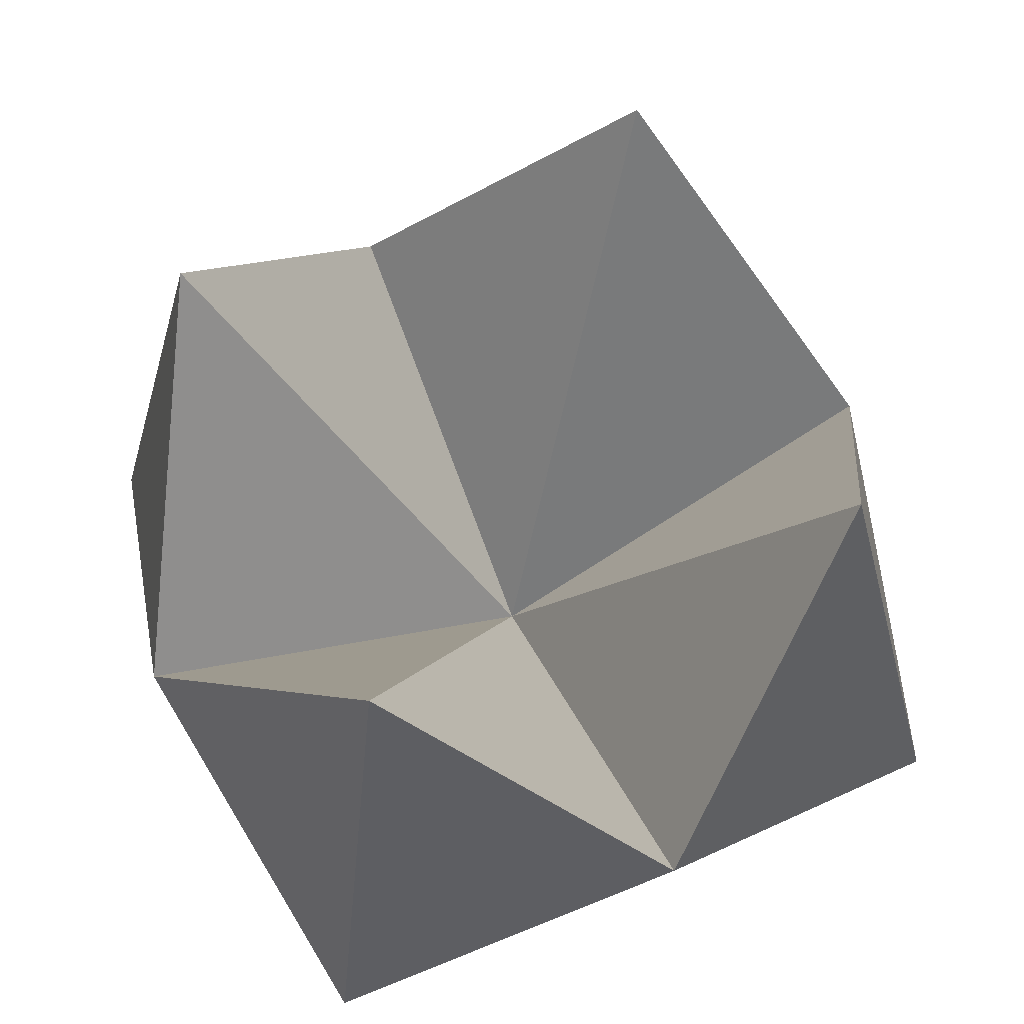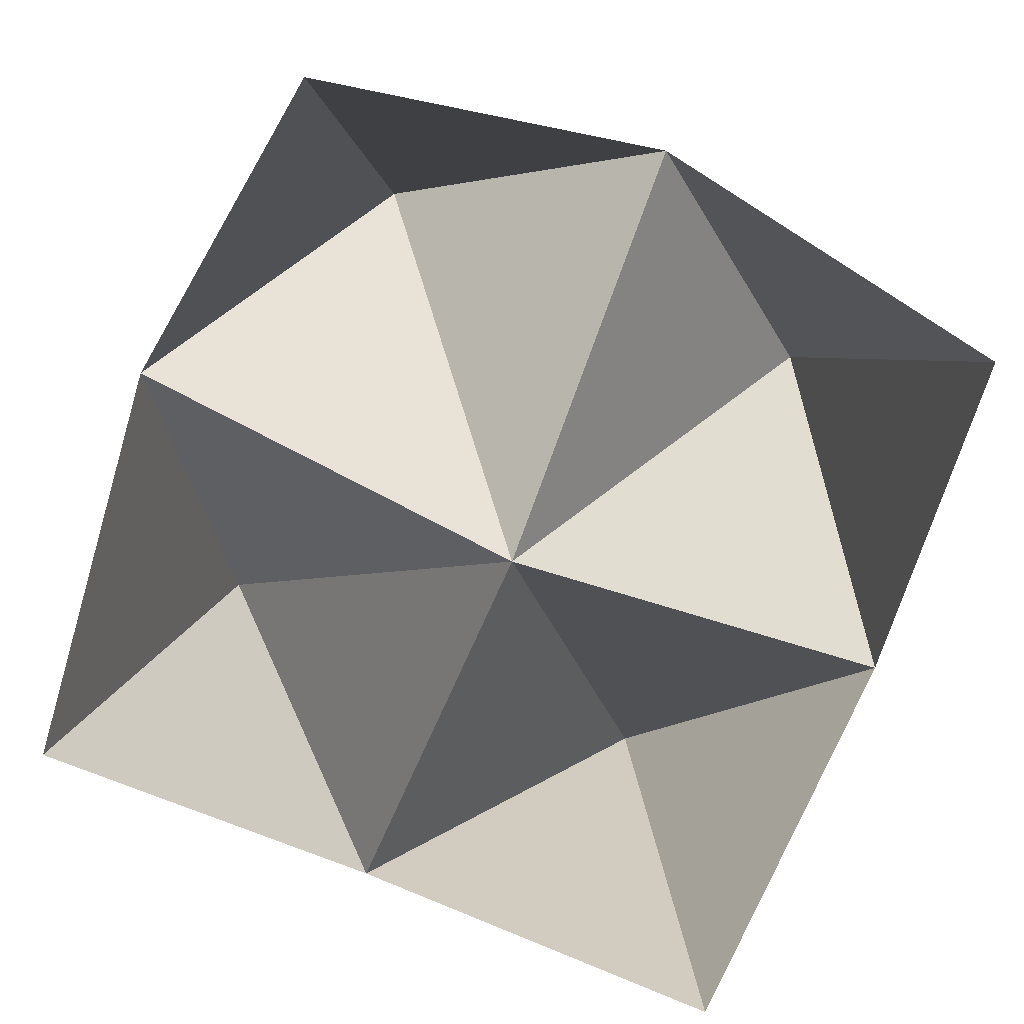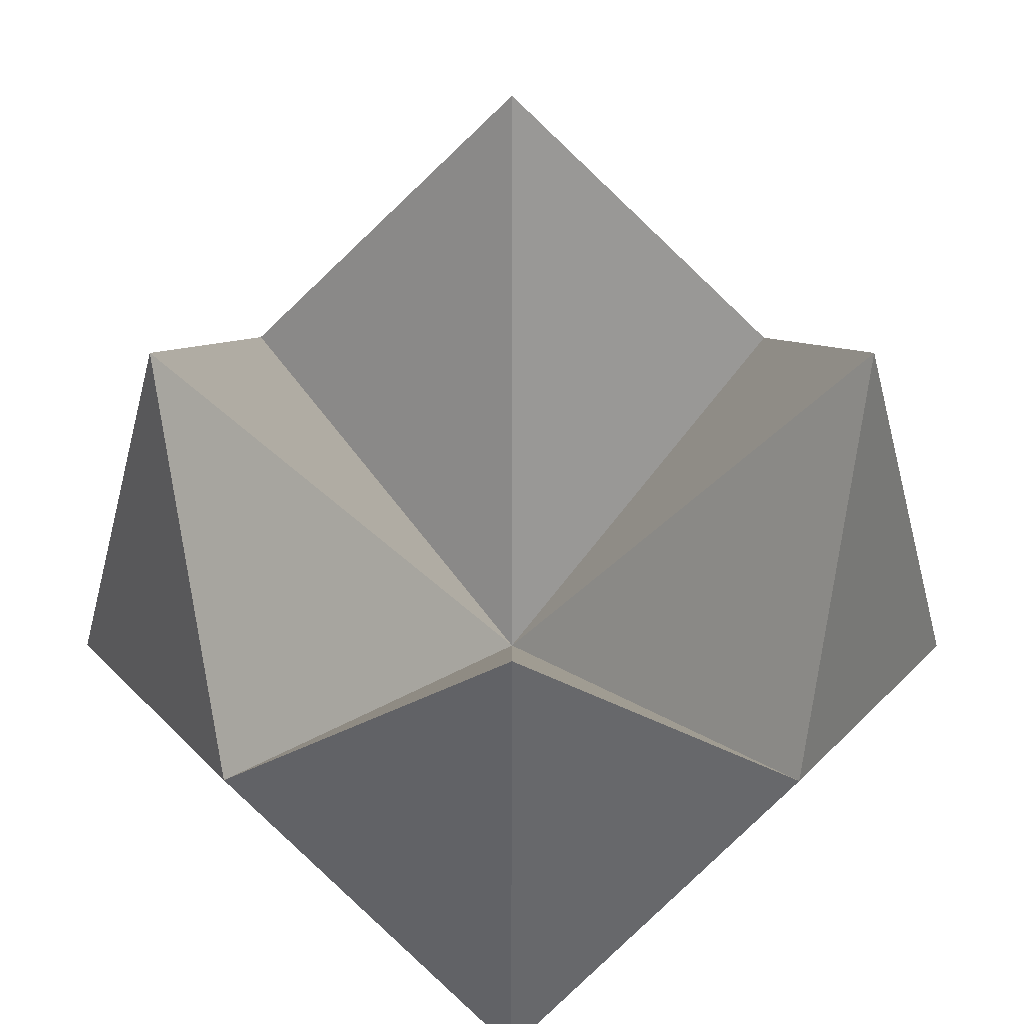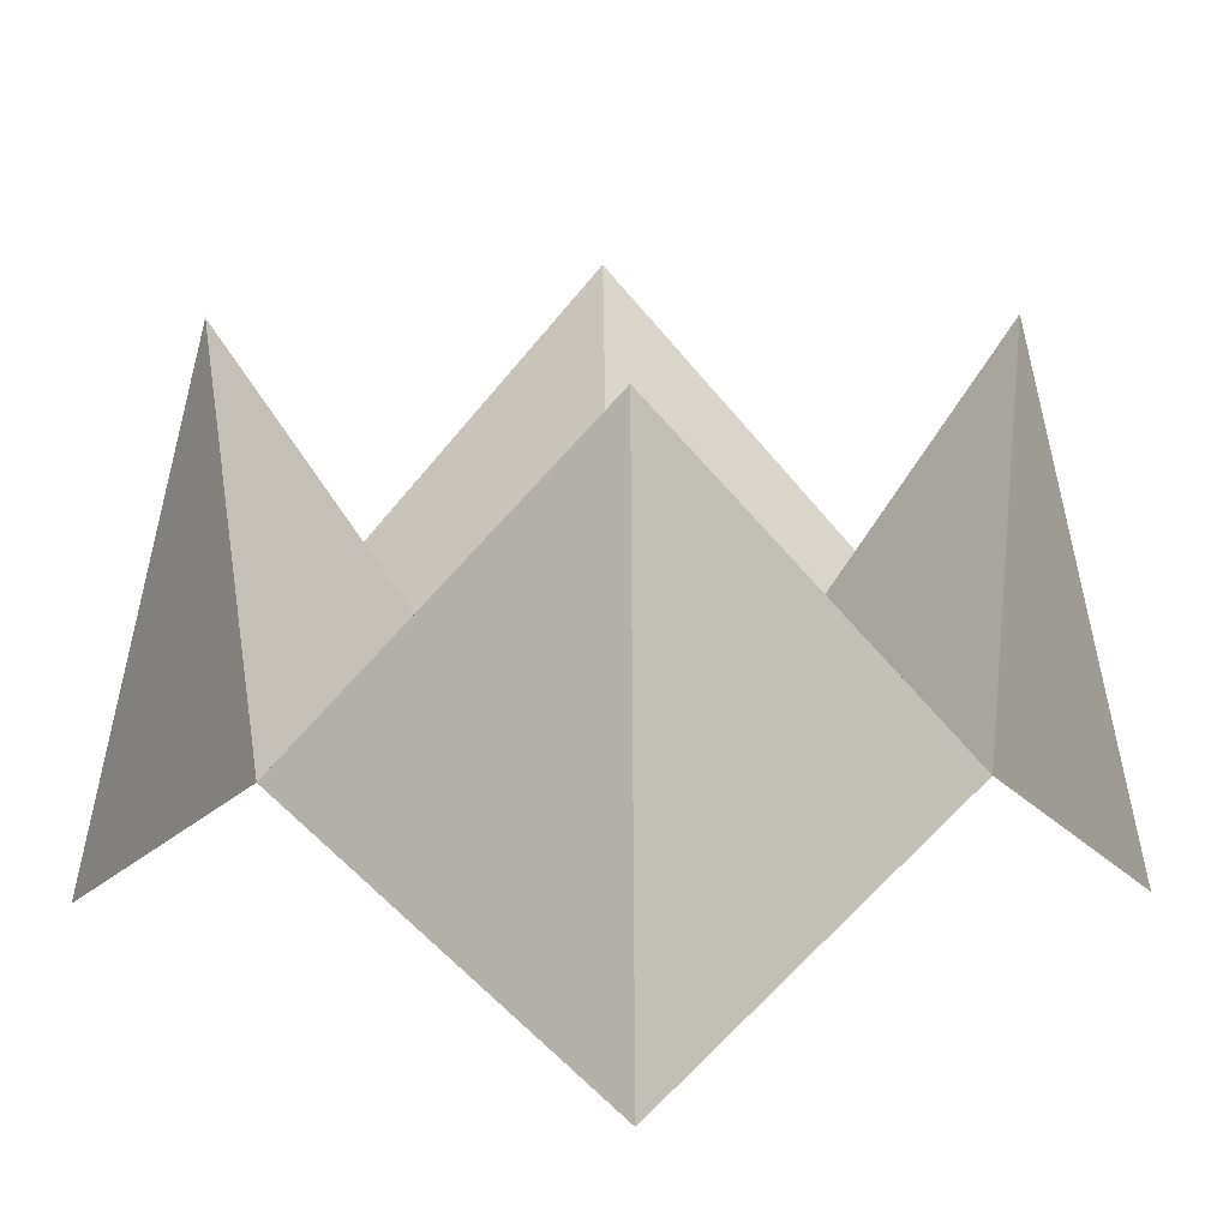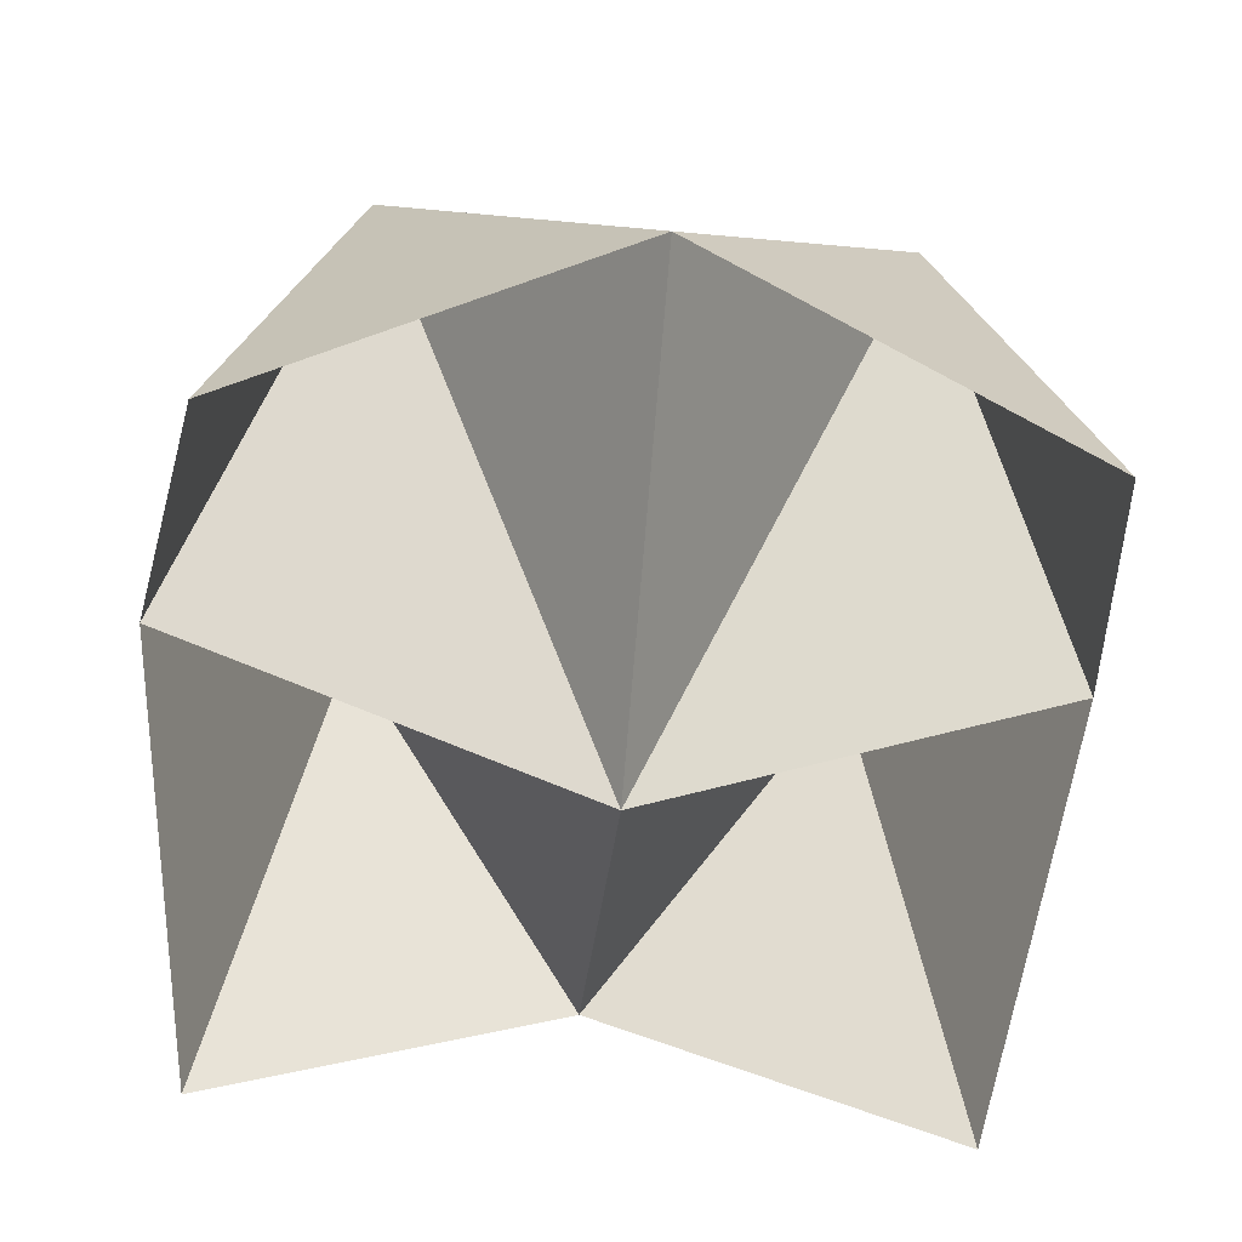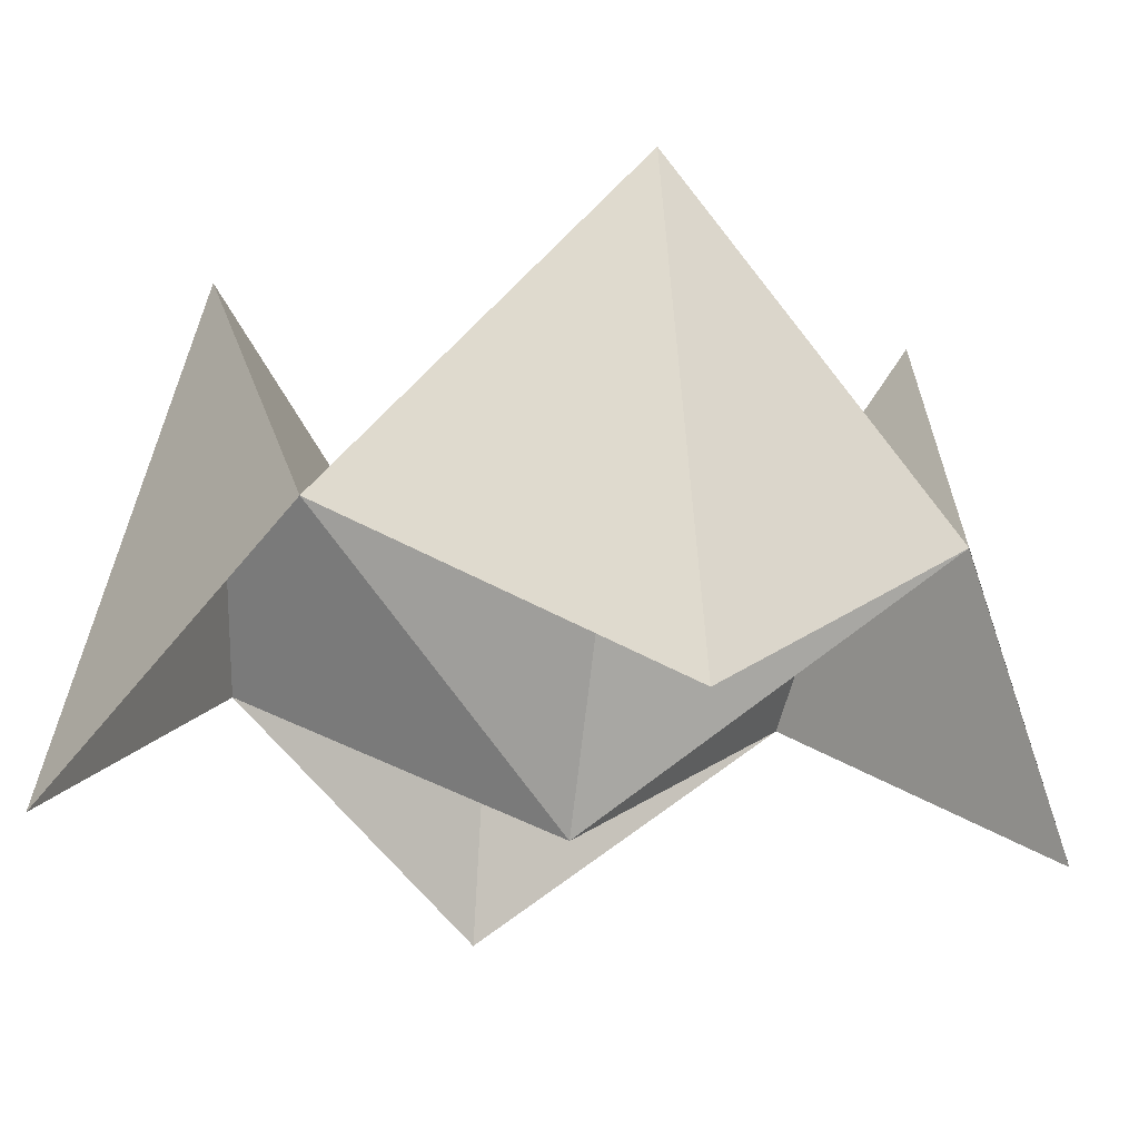
<metadata>
{"format":"obj","ext":"obj","renderer":"f3d","projection":"perspective","resolution":1024,"background":"white","views":[{"elev":62.8,"azim":-113.5,"up":"+Y"},{"elev":-79.8,"azim":-22.2,"up":"+Y"},{"elev":54.5,"azim":45.1,"up":"+Y"},{"elev":14.3,"azim":-46.8,"up":"+Y"},{"elev":-55.3,"azim":174.5,"up":"+Y"},{"elev":-19.8,"azim":-147.4,"up":"+Y"}]}
</metadata>
<code>
o Top_Right_Plane.014
v 0.002241 0 1.001
v -0.9978 0 0.000877
v -0.6005 0.7918 0.6057
v 0.002241 -0.5 0.000877
v -0.8417 -0.5 0.8447
f 2 3 4
f 4 3 1
f 3 2 5
f 1 3 5
o Top_Left_Plane.015
v 1.002 0 0.000859
v 0.002227 0 1.001
v 0.607 0.7918 0.6036
v 0.002227 -0.5 0.000859
v 0.846 -0.5 0.8448
f 7 8 9
f 9 8 6
f 8 7 10
f 6 8 10
o Bottom_Left_Plane.016
v 0.002259 0 -0.9991
v 1.002 0 0.000873
v 0.605 0.7918 -0.6039
v 0.002259 -0.5 0.000873
v 0.8462 -0.5 -0.8429
f 12 13 14
f 14 13 11
f 13 12 15
f 11 13 15
o Bottom_Right_Plane.018
v -0.9977 0 0.000881
v 0.002263 0 -0.9991
v -0.6025 0.7918 -0.6018
v 0.002263 -0.5 0.000881
v -0.8415 -0.5 -0.843
f 17 18 19
f 19 18 16
f 18 17 20
f 16 18 20

</code>
